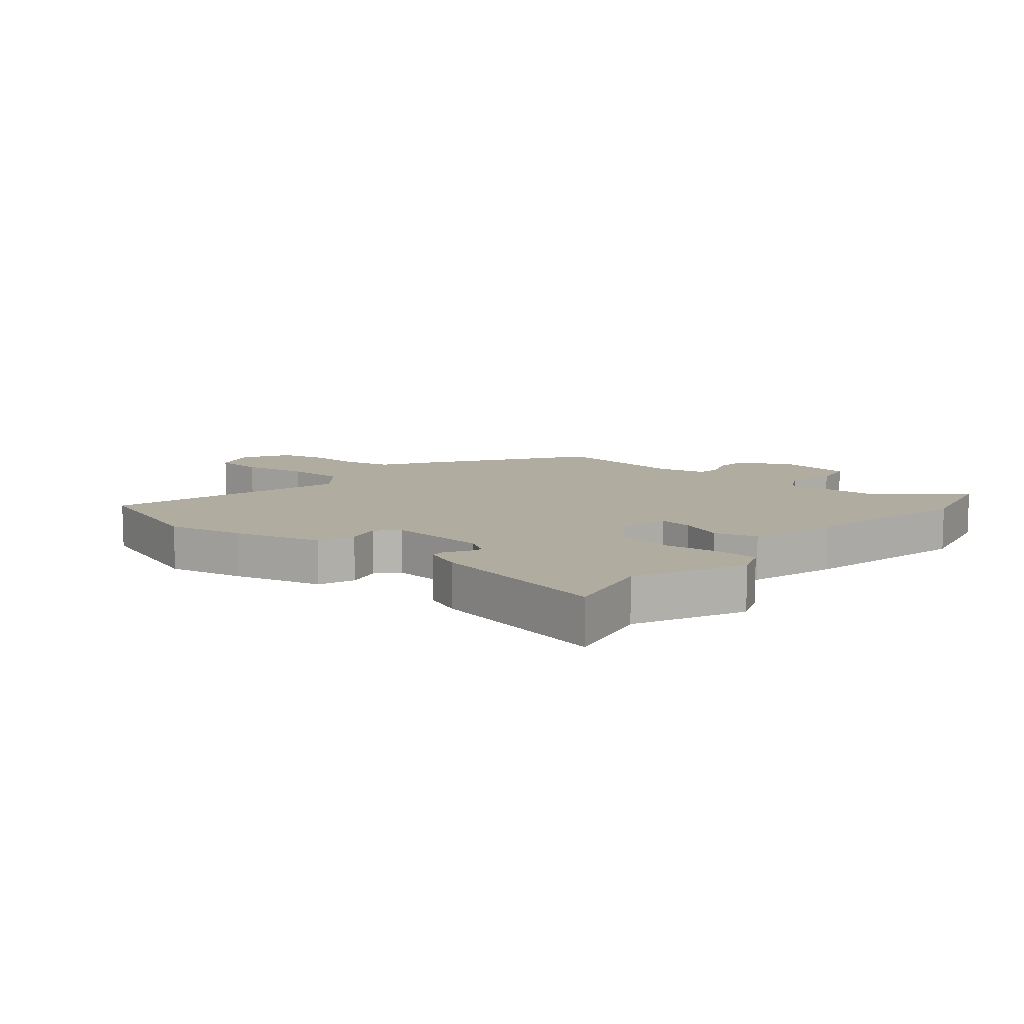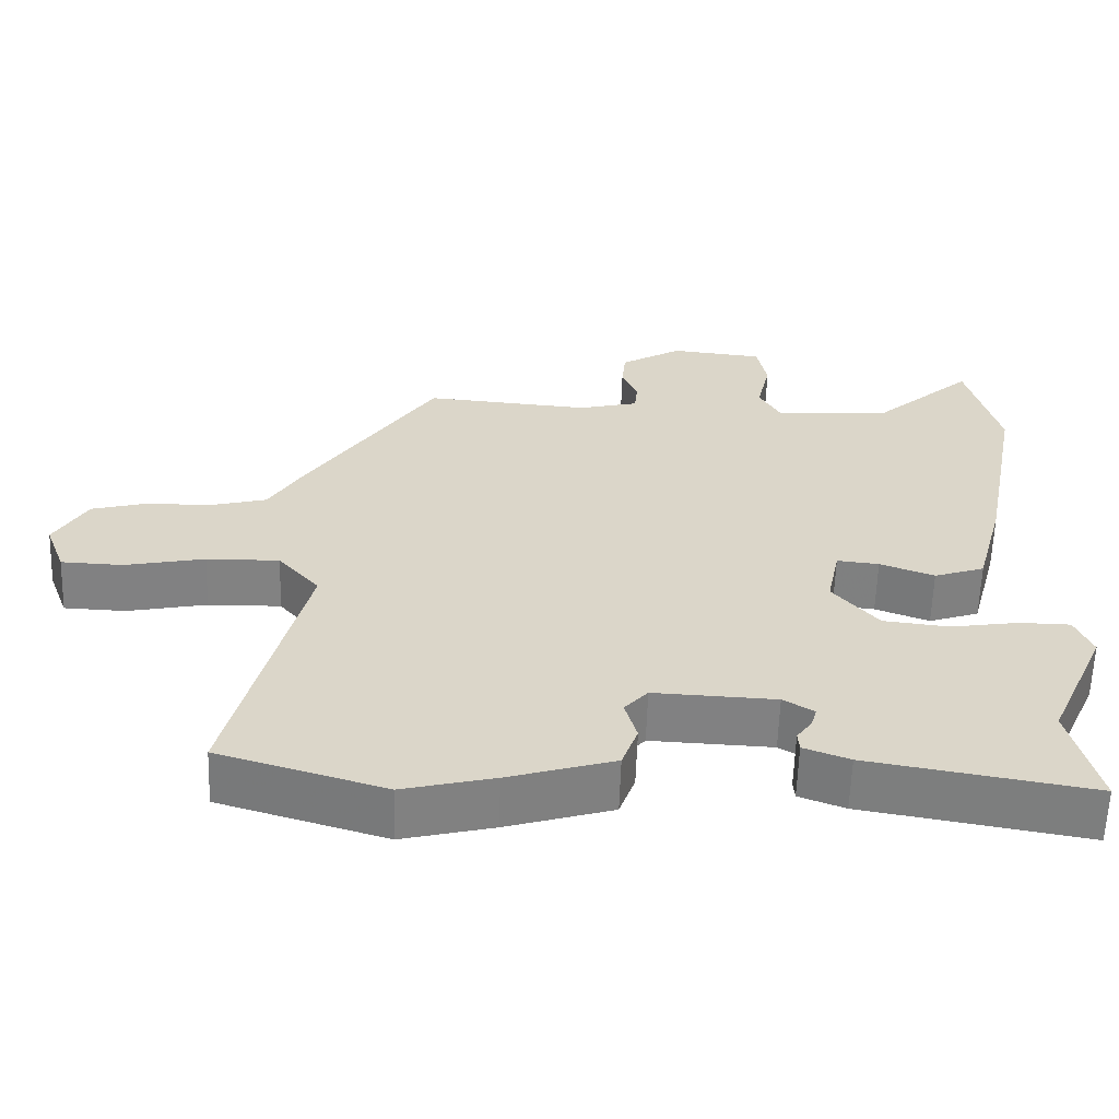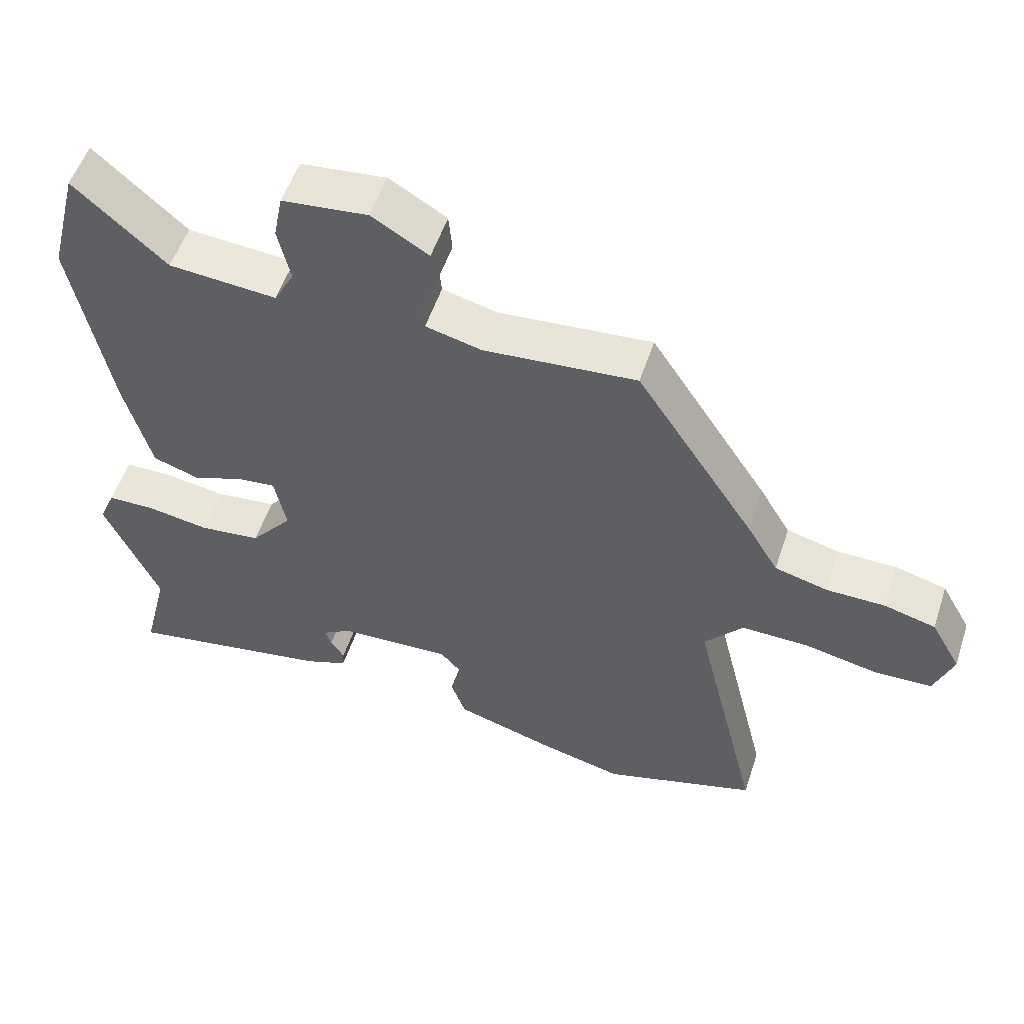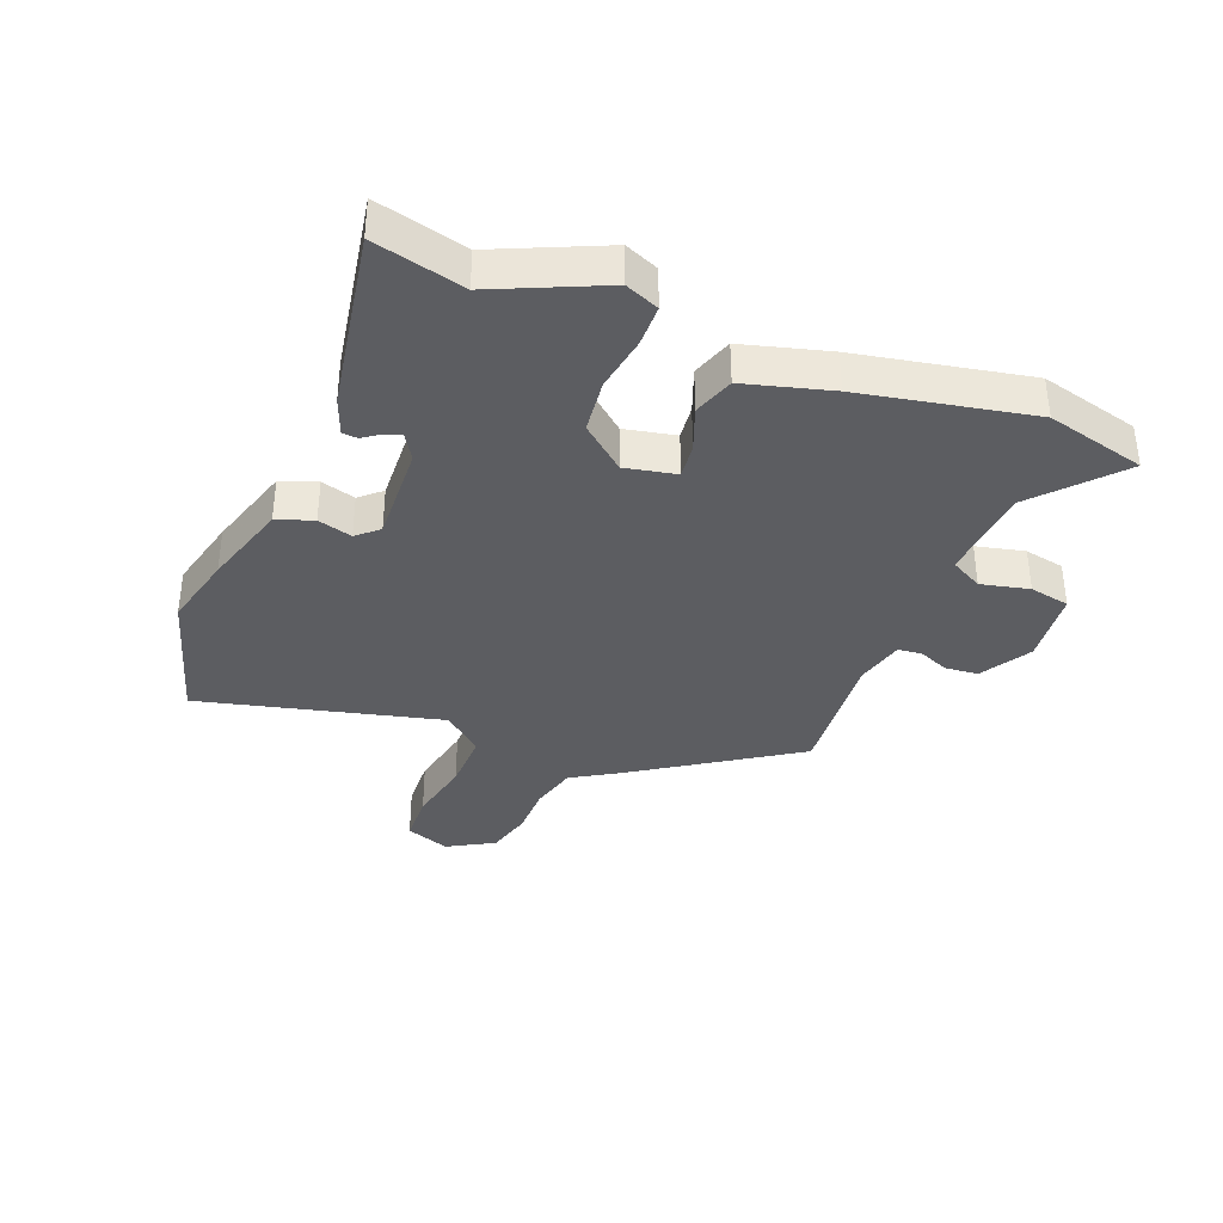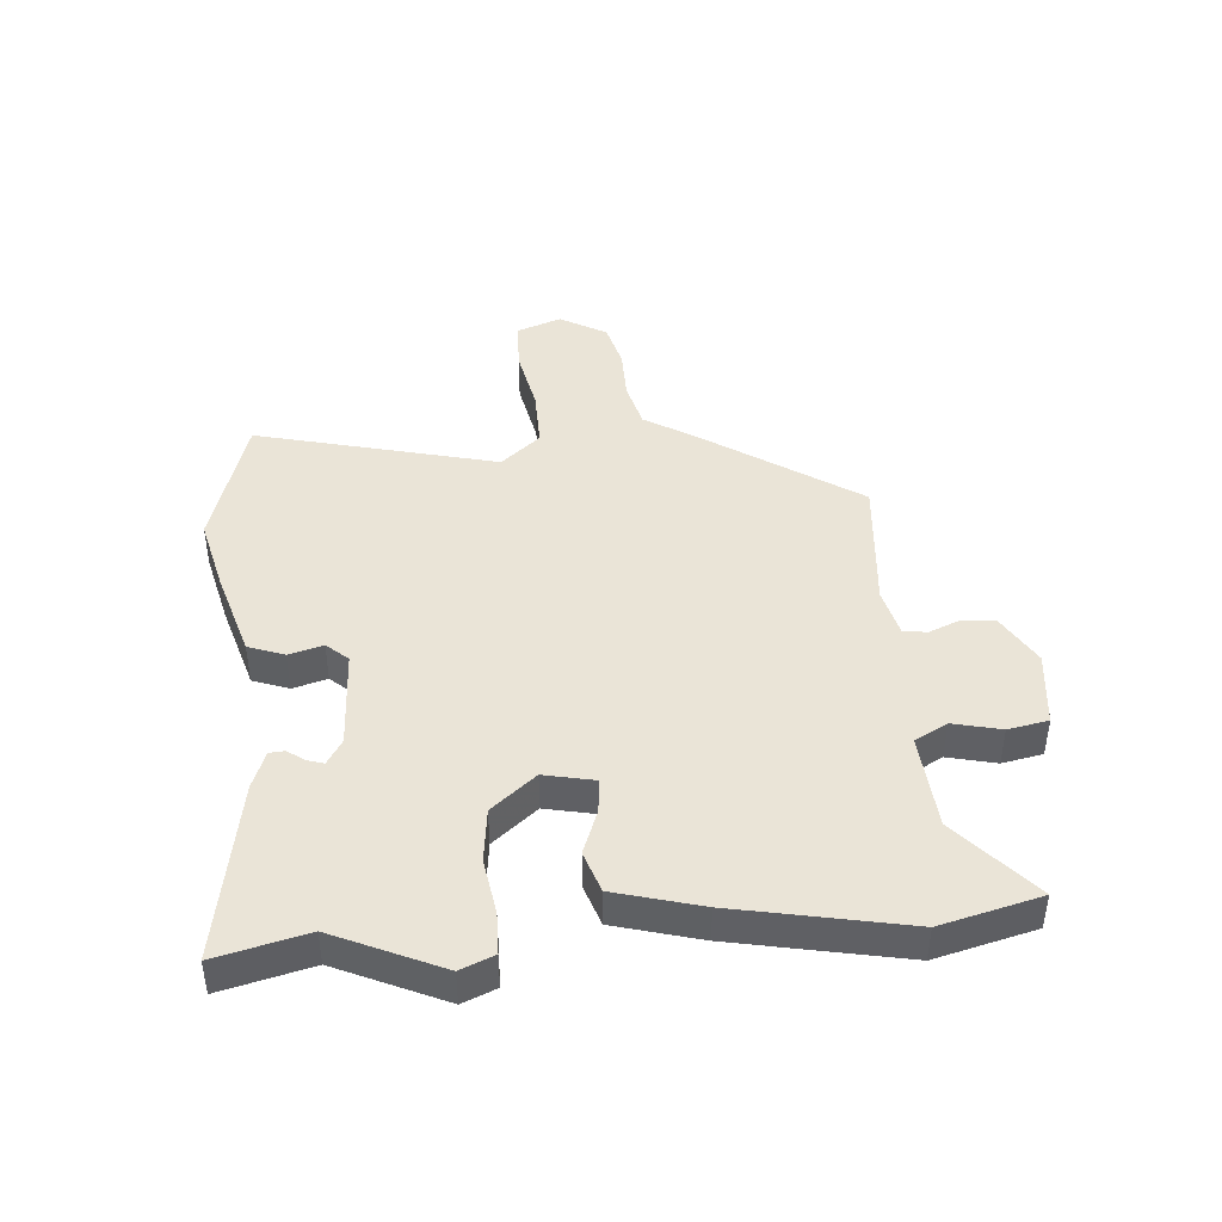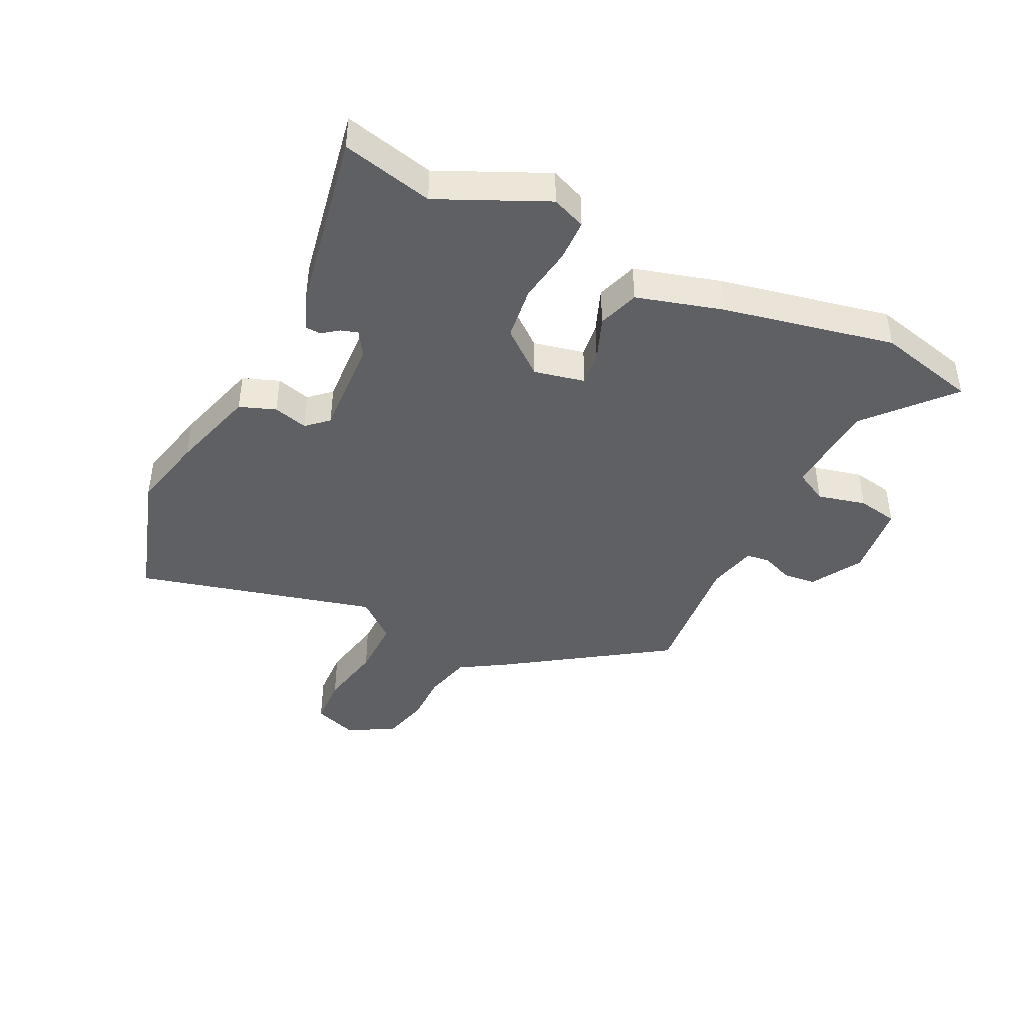
<metadata>
{"format":"obj","ext":"obj","renderer":"f3d","projection":"perspective","resolution":1024,"background":"white","views":[{"elev":10.1,"azim":-138.4,"up":"+Y"},{"elev":-60.6,"azim":178.1,"up":"+Z"},{"elev":53.6,"azim":18.1,"up":"+Z"},{"elev":-36.6,"azim":-111.4,"up":"+Y"},{"elev":43.8,"azim":-94.3,"up":"+Y"},{"elev":-43.0,"azim":-115.3,"up":"+Y"}]}
</metadata>
<code>
v 0.55 0.07 -0.485
v 0.329 0.07 -0.551
v 0.208 0.07 -0.521
v 0.067 0.07 -0.478
v 0.046 0.07 -0.419
v 0.062 0.07 -0.363
v 0.031 0.07 -0.328
v -0.131 0.07 -0.335
v -0.172 0.07 -0.36
v -0.164 0.07 -0.387
v -0.144 0.07 -0.415
v -0.146 0.07 -0.44
v -0.207 0.07 -0.463
v -0.503 0.07 -0.514
v -0.466 0.07 -0.366
v -0.544 0.07 -0.19
v -0.521 0.07 -0.135
v -0.453 0.07 -0.134
v -0.363 0.07 -0.149
v -0.275 0.07 -0.139
v -0.215 0.07 -0.067
v -0.232 0.07 0.016
v -0.288 0.07 0.01
v -0.36 0.07 -0.017
v -0.427 0.07 0.006
v -0.465 0.07 0.147
v -0.519 0.07 0.427
v -0.477 0.07 0.59
v -0.345 0.07 0.472
v -0.19 0.07 0.459
v -0.161 0.07 0.512
v -0.179 0.07 0.591
v -0.166 0.07 0.657
v -0.043 0.07 0.67
v 0.039 0.07 0.621
v 0.044 0.07 0.567
v 0.023 0.07 0.517
v 0.027 0.07 0.478
v 0.107 0.07 0.458
v 0.327 0.07 0.476
v 0.498 0.07 0.216
v 0.543 0.07 0.141
v 0.619 0.07 0.121
v 0.704 0.07 0.12
v 0.778 0.07 0.1
v 0.821 0.07 0.024
v 0.794 0.07 -0.048
v 0.712 0.07 -0.051
v 0.606 0.07 -0.029
v 0.509 0.07 -0.027
v 0.454 0.07 -0.091
v 0.55 0 -0.485
v 0.329 0 -0.551
v 0.208 0 -0.521
v 0.067 0 -0.478
v 0.046 0 -0.419
v 0.062 0 -0.363
v 0.031 0 -0.328
v -0.131 0 -0.335
v -0.172 0 -0.36
v -0.164 0 -0.387
v -0.144 0 -0.415
v -0.146 0 -0.44
v -0.207 0 -0.463
v -0.503 0 -0.514
v -0.466 0 -0.366
v -0.544 0 -0.19
v -0.521 0 -0.135
v -0.453 0 -0.134
v -0.363 0 -0.149
v -0.275 0 -0.139
v -0.215 0 -0.067
v -0.232 0 0.016
v -0.288 0 0.01
v -0.36 0 -0.017
v -0.427 0 0.006
v -0.465 0 0.147
v -0.519 0 0.427
v -0.477 0 0.59
v -0.345 0 0.472
v -0.19 0 0.459
v -0.161 0 0.512
v -0.179 0 0.591
v -0.166 0 0.657
v -0.043 0 0.67
v 0.039 0 0.621
v 0.044 0 0.567
v 0.023 0 0.517
v 0.027 0 0.478
v 0.107 0 0.458
v 0.327 0 0.476
v 0.498 0 0.216
v 0.543 0 0.141
v 0.619 0 0.121
v 0.704 0 0.12
v 0.778 0 0.1
v 0.821 0 0.024
v 0.794 0 -0.048
v 0.712 0 -0.051
v 0.606 0 -0.029
v 0.509 0 -0.027
v 0.454 0 -0.091
f 47 48 49
f 46 47 49
f 45 46 49
f 44 45 49
f 43 44 49
f 42 43 49 50
f 42 50 51
f 41 42 51
f 40 41 51
f 39 40 51
f 35 36 37
f 34 35 37
f 33 34 37
f 32 33 37
f 31 32 37
f 30 31 37 38
f 27 28 29
f 26 27 29
f 25 26 29
f 24 25 29
f 23 24 29
f 22 23 29 30
f 51 1 2
f 39 51 2
f 38 39 2
f 30 38 2
f 22 30 2
f 21 22 2
f 17 18 19
f 16 17 19
f 15 16 19
f 14 15 19
f 13 14 19
f 12 13 19
f 11 12 19
f 10 11 19
f 4 5 6
f 3 4 6
f 2 3 6
f 2 6 7
f 21 2 7
f 20 21 7 8
f 9 10 19 20
f 8 9 20
f 100 99 98
f 100 98 97
f 100 97 96
f 100 96 95
f 100 95 94
f 101 100 94 93
f 102 101 93
f 102 93 92
f 102 92 91
f 102 91 90
f 88 87 86
f 88 86 85
f 88 85 84
f 88 84 83
f 88 83 82
f 89 88 82 81
f 80 79 78
f 80 78 77
f 80 77 76
f 80 76 75
f 80 75 74
f 81 80 74 73
f 53 52 102
f 53 102 90
f 53 90 89
f 53 89 81
f 53 81 73
f 53 73 72
f 70 69 68
f 70 68 67
f 70 67 66
f 70 66 65
f 70 65 64
f 70 64 63
f 70 63 62
f 70 62 61
f 57 56 55
f 57 55 54
f 57 54 53
f 58 57 53
f 58 53 72
f 59 58 72 71
f 71 70 61 60
f 71 60 59
f 1 52 53 2
f 2 53 54 3
f 3 54 55 4
f 4 55 56 5
f 5 56 57 6
f 6 57 58 7
f 7 58 59 8
f 8 59 60 9
f 9 60 61 10
f 10 61 62 11
f 11 62 63 12
f 12 63 64 13
f 13 64 65 14
f 14 65 66 15
f 15 66 67 16
f 16 67 68 17
f 17 68 69 18
f 18 69 70 19
f 19 70 71 20
f 20 71 72 21
f 21 72 73 22
f 22 73 74 23
f 23 74 75 24
f 24 75 76 25
f 25 76 77 26
f 26 77 78 27
f 27 78 79 28
f 28 79 80 29
f 29 80 81 30
f 30 81 82 31
f 31 82 83 32
f 32 83 84 33
f 33 84 85 34
f 34 85 86 35
f 35 86 87 36
f 36 87 88 37
f 37 88 89 38
f 38 89 90 39
f 39 90 91 40
f 40 91 92 41
f 41 92 93 42
f 42 93 94 43
f 43 94 95 44
f 44 95 96 45
f 45 96 97 46
f 46 97 98 47
f 47 98 99 48
f 48 99 100 49
f 49 100 101 50
f 50 101 102 51
f 51 102 52 1

</code>
